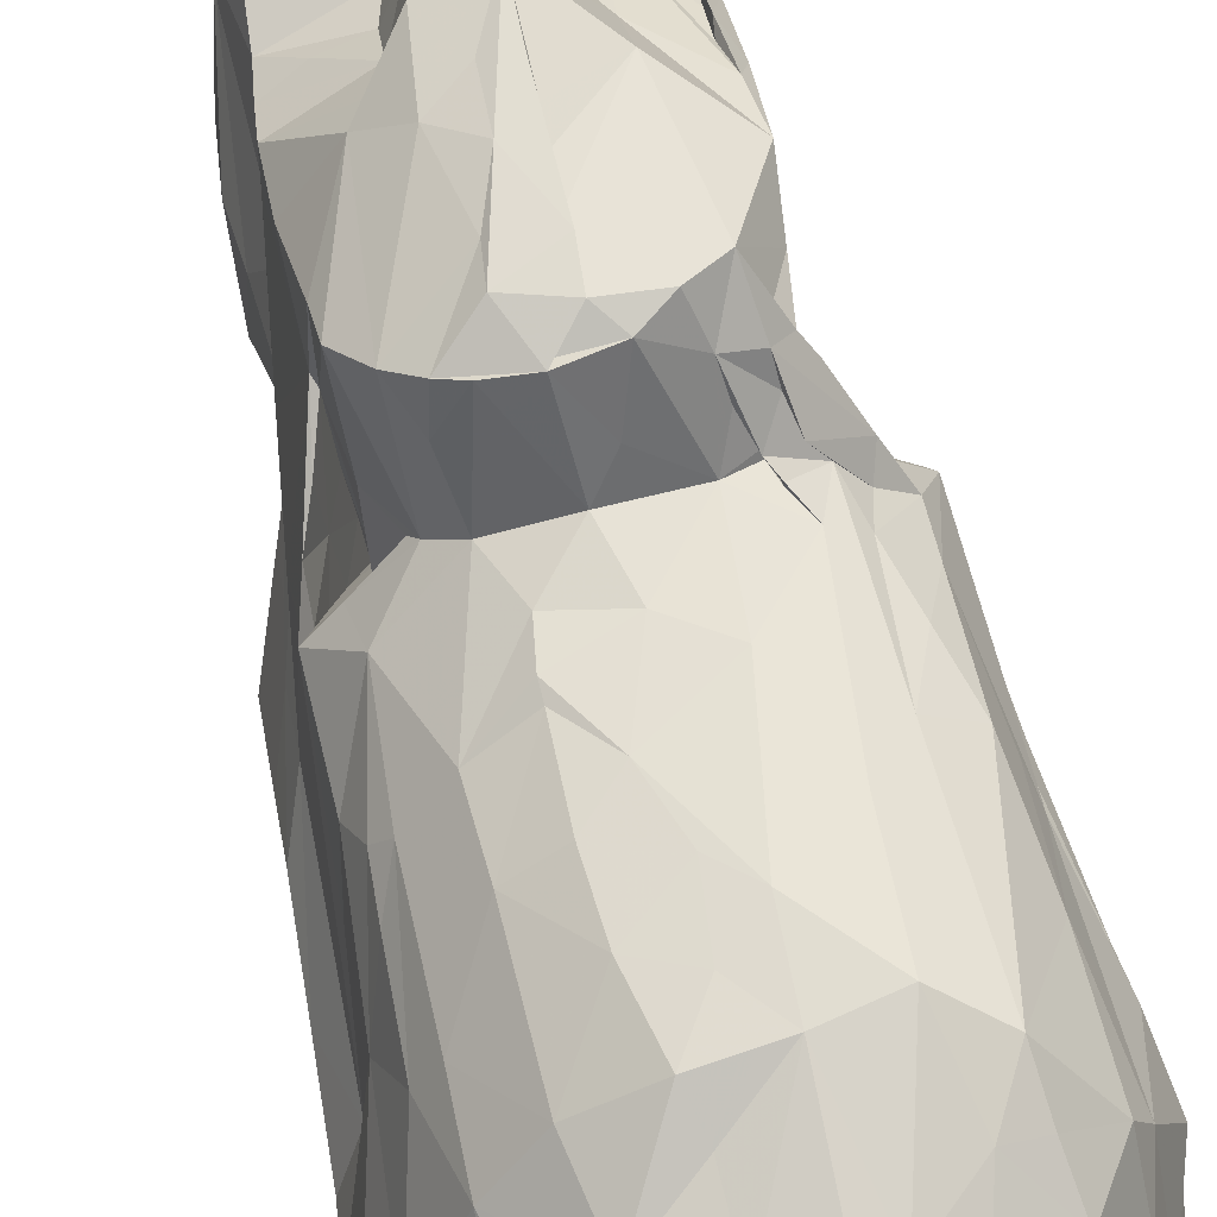
<metadata>
{"format":"obj","ext":"obj","renderer":"f3d","projection":"perspective","resolution":1024,"background":"white","views":[{"elev":78.5,"azim":-14.5,"up":"+Z"}]}
</metadata>
<code>
v -1.886 -4.674 -1.909
v -1.239 -4.698 -1.971
v -1.943 -4.167 -1.641
v -1.959 -4.7 -1.478
v -1.423 -4.718 -1.362
v -1.188 -3.994 -2
v -1.689 -3.701 -1.722
v -2.023 -3.474 -1.277
v -1.549 -3.048 -1.6
v -2.106 -4.019 -0.9367
v -2.092 -4.038 -0.5496
v -2.037 -4.719 -1.037
v -1.934 -4.694 -0.4822
v -2.021 -4.537 -0.3402
v -1.913 -4.614 0.2886
v -1.508 -4.669 0.5125
v -2.112 -3.613 -0.05835
v -2.004 -3.854 0.4186
v -2.18 -3.349 -0.7231
v -2.086 -3.136 0.5646
v -1.035 -4.239 -2.119
v -0.0722 -4.712 -2.092
v -0.2177 -4.683 -1.441
v -1.317 -3.617 -1.845
v -0.9123 -3.245 -1.784
v -0.3533 -3.449 -1.956
v 0.58 -4.697 -2
v 1.061 -4.296 -2.072
v 0.2887 -3.829 -2.009
v -0.3522 -2.699 -1.738
v -0.7098 -4.68 -0.4514
v 0.1162 -4.637 -0.5895
v -0.1398 -4.604 0.08368
v 0.2997 -4.639 0.6177
v -1.984 -2.027 -1.547
v -1.703 -2.042 -1.694
v -2.077 -1.569 -1.448
v -2.137 -2.307 -1.18
v -2.142 -2.526 -0.5391
v -2.194 -3.007 -0.0598
v -1.892 -2.233 -0.08048
v -1.753 -2.008 0.879
v -2.06 -1.638 -0.527
v -1.981 -0.7747 -0.5125
v -1.767 -0.2832 -0.1757
v -1.741 -1.345 -1.776
v -1.948 -0.5804 -1.821
v -1.242 -0.9239 -1.823
v -1.947 -0.09889 -1.626
v -0.8154 -0.004527 -1.879
v -1.216 0.1779 -1.825
v -1.945 0.3503 -1.447
v -1.529 0.4358 -1.781
v -1.611 0.1073 0.7627
v -1.967 -0.3159 -0.8881
v -1.686 0.4329 -0.6539
v -1.756 0.1704 -0.4246
v -1.549 0.781 -0.1764
v -1.597 0.6486 -0.02063
v -1.592 0.2669 0.2359
v -1.012 -2.791 -1.645
v -1.133 -2.148 -1.742
v -0.3419 -1.85 -1.793
v -0.1993 -0.991 -1.852
v 0.6011 -3.267 -1.841
v 0.1667 -1.974 -1.753
v 0.2306 -1.473 -1.792
v -0.4556 -0.4612 -1.867
v 0.5933 -0.09999 -1.784
v -1.585 -4.603 1.182
v -1.783 -4.456 0.879
v -1.828 -4.006 0.9586
v -1.89 -3.291 1.108
v -1.187 -4.65 1.68
v -0.5144 -4.622 0.7137
v -1.525 -4.124 1.547
v -0.7187 -4.652 1.857
v -1.419 -2.91 1.85
v -1.231 -3.666 1.968
v 0.6729 -4.651 1.165
v -0.1207 -4.652 1.738
v -0.8117 -4.509 2.015
v -0.8435 -3.4 2.27
v -0.9632 -2.657 2.199
v -0.2946 -3.65 2.364
v -0.1662 -4.64 2.126
v 0.1512 -4.308 2.434
v -0.2878 -2.976 2.342
v 0.2498 -2.557 2.423
v -1.731 -1.292 0.492
v -1.54 -1.468 1.308
v -1.617 -0.8422 0.9663
v -1.59 -2.272 1.436
v -1.39 -2.204 1.716
v -1.364 -1.066 1.448
v -0.507 -1.97 2.26
v -0.962 -1.493 1.927
v -0.5362 -1.387 2.095
v -0.3724 -2.602 2.442
v -0.07152 -2.173 2.362
v 0.2852 -1.858 2.314
v -0.000104 -1.599 2.217
v -1.506 -1.041 1.269
v -0.9826 -0.8651 1.747
v -1.271 -0.1126 1.305
v -1.332 0.2342 0.9624
v -0.6408 0.2464 1.595
v -0.4492 -0.2106 1.784
v -0.5098 -0.5424 1.892
v -0.511 -0.7001 1.91
v -0.05783 0.2126 1.745
v 0.08313 -0.3505 1.853
v -0.1863 -1.061 2.049
v 0.522 -0.6562 1.932
v -1.631 1.084 -1.084
v -1.297 1.036 -1.75
v -0.3621 1.149 -1.818
v -1.419 1.148 -1.597
v -0.9258 1.38 -1.759
v -0.9886 1.806 -1.719
v -1.183 1.739 -1.278
v 0.15 0.7999 -1.793
v -0.07502 1.813 -1.786
v -1.15 0.7356 -0.5472
v -1.417 0.3612 0.2951
v -1.305 0.5269 -0.07657
v -1.158 0.3939 0.6359
v -1.463 1.399 -0.3233
v -1.325 0.6984 0.4889
v -1.125 0.6054 -0.01835
v -1.157 0.898 -0.1279
v -1.179 1.042 0.4132
v -1.382 1.67 -0.8052
v -1.365 1.67 -0.1854
v -1.437 1.522 0.1232
v -1.312 2.199 0.2368
v -1.514 2.446 -1.67
v -1.439 1.999 -1.174
v -1.425 2.9 -1.645
v -0.8804 2.572 -1.717
v -1.466 3.171 -1.309
v -0.932 3.024 -1.692
v -1.19 3.654 -1.655
v -0.9476 4.299 -1.685
v -0.365 2.332 -1.764
v -0.2895 2.83 -1.752
v -0.126 3.65 -1.736
v -1.427 2.636 -1.084
v -1.215 2.435 -0.4456
v -1.239 2.281 -0.1644
v -1.226 2.645 0.3379
v -1.214 2.738 -0.1332
v -1.201 4.336 -0.9289
v -1.212 4.236 -0.1148
v -1.389 3.769 -1.563
v -0.9814 4.711 -1.46
v -0.1815 4.651 -1.657
v 0.1474 4.752 -1.478
v 0.6356 4.405 -1.728
v -1.019 4.059 0.4892
v -1.094 4.693 -0.6328
v -0.1581 4.731 -0.5418
v -0.5995 4.703 -0.133
v -0.9634 4.638 0.003553
v -0.7264 4.512 0.4209
v -0.1666 4.691 0.5488
v 0.4521 4.743 0.0994
v -1.509 0.2107 0.6383
v -1.482 0.5122 0.8801
v -1.333 0.8687 1.002
v -1.215 1.387 1.144
v -1.119 0.7973 1.008
v -0.9446 0.4339 1.201
v -0.8813 0.3661 1.35
v -1.122 1.295 1.926
v -1.183 1.292 1.132
v -1.138 1.56 1.775
v -0.7313 0.6819 1.987
v -0.4648 0.8293 2.333
v -0.8953 1.048 2.148
v -0.6632 0.9097 2.264
v 0.1623 0.4407 1.98
v -0.1141 0.7735 2.376
v -0.1083 0.8403 2.338
v 0.1511 1.064 2.425
v -0.2578 1.512 2.301
v -0.298 1.217 2.401
v -0.3965 2.212 2.106
v 0.186 1.425 2.361
v -0.07192 1.991 2.255
v -1.198 2.125 1.368
v -1.184 2.69 0.9498
v -0.7413 2.339 1.838
v -0.6209 2.585 1.543
v -1.153 2.983 0.7019
v -0.4522 2.849 1.26
v -0.8133 3.125 0.7931
v -1.104 3.327 0.4414
v -0.4302 3.178 0.8278
v -0.3296 3.532 0.551
v -0.2236 3.381 1.09
v -0.2633 2.982 1.685
v -0.2975 2.88 1.984
v 0.000841 3.318 1.438
v 0.2184 2.976 2.069
v -0.05252 2.456 2.125
v 0.1945 2.408 2.165
v -0.4852 4.239 0.7978
v -0.1676 3.694 0.6684
v 0.3035 3.681 0.6909
v 0.05025 4.306 0.8918
v 0.8139 4.465 0.6792
v 1.26 -4.668 -1.48
v 1.262 -4.681 -1.917
v 1.706 -4.469 -1.93
v 1.772 -4.691 -1.425
v 1.401 -2.939 -1.526
v 1.777 -3.943 -1.66
v 1.756 -3.285 -1.346
v 0.4033 -4.66 -0.9451
v 1.23 -4.633 -0.449
v 0.3707 -4.654 0.07329
v 1.014 -4.607 0.1729
v 1.781 -4.678 -0.4376
v 1.65 -4.662 0.4128
v 2.026 -4.654 -1.594
v 2.06 -4.364 -1.606
v 1.852 -3.95 -1.679
v 1.775 -3.531 -1.49
v 1.954 -3.548 -1.224
v 2.058 -4.531 -0.796
v 2.048 -3.914 -1.223
v 2.09 -4.119 -0.8475
v 2.016 -4.104 -0.3625
v 1.923 -4.435 0.003253
v 1.952 -3.842 0.3313
v 2.032 -3.907 -0.05668
v 2.11 -3.764 -0.7284
v 1.921 -2.87 -1.296
v 1.889 -3.4 -1.163
v 2.009 -3.052 -1.157
v 2.118 -2.929 -0.9483
v 2.178 -3.254 -0.5437
v 2.161 -3.328 -0.09897
v 0.3639 -2.596 -1.688
v 0.8971 -2.782 -1.603
v 1.165 -2.097 -1.656
v 0.9102 -1.695 -1.744
v 1.43 -2.525 -1.566
v 1.537 -1.938 -1.6
v 1.866 -1.684 -1.489
v 0.5158 -1.127 -1.815
v 1.025 -1.186 -1.785
v 1.611 -1.059 -1.681
v 1.769 -0.2535 -1.736
v 1.435 0.2404 -1.739
v 2.09 -2.462 -1.13
v 2.121 -2.397 -0.7299
v 2.112 -2.277 -0.2518
v 2.132 -3.314 0.4632
v 2.044 -1.723 -0.7953
v 1.96 -1.285 -1.438
v 2.003 -1.276 -0.9576
v 1.792 -1.794 0.167
v 1.805 -0.5054 -0.1554
v 1.799 -1.196 0.01895
v 1.932 -0.6208 -1.498
v 1.896 0.6595 -1.628
v 1.937 0.116 -1.289
v 2.003 -1.082 -0.46
v 1.977 -0.0895 -0.8456
v 1.85 0.4428 -0.2879
v 1.824 0.2504 0.4121
v 0.5189 -4.615 2.224
v 1.145 -4.655 1.415
v 1.657 -4.602 0.6764
v 1.562 -4.198 1.266
v 1.705 -3.854 1.228
v 1.225 -4.505 1.652
v 1.342 -3.766 1.952
v 1.707 -3.288 1.64
v 1.286 -3.279 2.093
v 0.7547 -3.981 2.234
v 0.9388 -4.187 2.092
v 0.4414 -3.705 2.402
v 0.9739 -3.271 2.262
v 1.836 -4.052 0.6253
v 1.976 -3.718 0.5387
v 1.849 -3.314 1.306
v 1.689 -2.258 1.51
v 1.254 -2.799 2.213
v 1.736 -1.381 1.06
v 1.206 -1.167 1.808
v 1.587 -1.261 1.524
v 0.8239 -2.459 2.368
v 0.869 -1.503 2.09
v 0.5995 0.2184 1.654
v 1.037 -0.1185 1.62
v 1.432 -0.6989 1.49
v 1.62 -0.35 1.11
v 1.632 0.04256 0.9472
v 1.292 -0.1829 1.427
v 0.907 0.1271 1.655
v 1.188 0.218 1.438
v 1.37 0.08415 1.226
v 2.03 -2.705 0.7101
v 1.832 -2.563 1.113
v 1.815 -1.676 0.8553
v 0.9166 1.173 -1.729
v 0.6706 2.833 -1.719
v 1.439 0.8981 -1.674
v 1.062 1.059 -1.352
v 1.348 1.948 -1.315
v 1.231 0.9166 -0.8927
v 1.228 0.8029 -0.4136
v 1.934 0.5773 -0.967
v 1.238 0.6126 0.3153
v 1.266 1.242 -0.306
v 1.147 0.4578 1.065
v 1.263 1.709 -0.7491
v 1.387 2.026 -0.9387
v 1.292 1.485 0.2557
v 1.295 1.857 -0.214
v 1.417 2.586 -1.599
v 1.374 3.958 -1.659
v 1.448 3.271 -1.627
v 1.488 3.272 -1.278
v 1.301 2.455 -0.6317
v 1.503 2.848 -0.9711
v 1.317 2.388 -0.04215
v 1.33 2.114 0.5995
v 1.338 3.39 -0.4642
v 1.389 3.52 -0.9141
v 1.327 2.961 -0.01369
v 1.346 3.448 0.1578
v 0.869 4.775 -1.511
v 1.468 3.79 -1.658
v 1.187 4.431 -1.449
v 0.6851 4.759 -0.6182
v 1.167 4.741 -0.5044
v 1.282 3.815 -0.8579
v 1.183 4.668 -1.066
v 1.373 3.63 0.1058
v 1.217 4.394 -0.1491
v 1.304 3.776 0.01024
v 0.9331 0.3073 1.524
v 0.8572 0.3337 1.612
v 0.7412 0.5132 1.857
v 0.8309 0.274 1.698
v 1.266 1.279 1.079
v 1.387 0.2669 1.199
v 1.11 0.4013 1.507
v 0.8922 0.166 1.582
v 0.9025 0.1219 1.605
v 0.9127 0.1802 1.56
v 1.002 0.5492 1.77
v 1.054 0.2918 1.693
v 1.453 0.3254 1.28
v 1.361 0.4549 1.38
v 0.9825 0.7234 1.968
v 1.213 1.246 1.751
v 1.145 0.8164 1.821
v 1.248 0.683 1.653
v 1.063 0.9639 1.929
v 1.304 1.749 1.016
v 1.293 1.802 1.781
v 0.3205 0.8259 2.4
v 0.6998 0.7211 2.123
v 0.5982 1.008 2.423
v 0.1558 1.547 2.275
v 0.7372 2.359 1.988
v 0.1458 1.861 2.218
v 0.9171 1.176 2.264
v 0.7553 2.813 1.197
v 0.8553 3.593 0.489
v 1.352 2.422 1.126
v 1.36 2.951 0.6784
v 1.264 2.268 1.43
v 1.214 2.568 1.151
v 1.245 2.74 1.097
v 1.227 2.827 0.9219
v 1.262 3.246 0.5063
v 1.226 3.324 0.6733
v 1.361 3.239 0.4316
v 0.1943 2.144 2.172
v 0.4869 4.051 0.7033
v 1.193 3.767 0.3455
v 1.233 3.561 0.2788
f 4 3 1
f 1 2 4
f 3 7 1
f 1 7 6
f 7 3 8
f 4 5 12
f 4 2 5
f 12 13 14
f 4 12 3
f 12 14 11
f 12 11 10
f 13 15 14
f 15 13 16
f 11 14 17
f 10 11 19
f 3 12 8
f 12 10 8
f 7 8 9
f 19 11 17
f 14 18 17
f 1 21 2
f 1 6 21
f 2 22 5
f 5 22 23
f 7 24 6
f 7 9 24
f 24 26 6
f 24 25 26
f 2 21 22
f 22 27 23
f 21 6 26
f 25 30 26
f 21 26 29
f 12 5 13
f 5 23 13
f 23 31 13
f 13 31 16
f 31 33 16
f 31 32 33
f 9 35 36
f 8 10 38
f 38 10 19
f 19 39 38
f 9 8 35
f 19 40 39
f 17 40 19
f 17 20 40
f 8 38 37
f 37 35 8
f 37 38 44
f 38 43 44
f 38 39 43
f 39 41 43
f 39 40 41
f 40 42 41
f 41 45 43
f 36 35 46
f 35 47 46
f 35 37 47
f 46 47 48
f 48 47 50
f 47 51 50
f 49 47 52
f 49 53 47
f 37 44 47
f 45 41 54
f 43 45 44
f 47 44 55
f 55 44 56
f 57 44 45
f 44 57 56
f 45 58 57
f 58 45 59
f 45 60 59
f 24 9 25
f 9 61 25
f 9 62 61
f 9 36 62
f 36 46 62
f 62 64 63
f 25 61 30
f 61 62 30
f 62 63 30
f 30 63 66
f 63 64 67
f 63 67 66
f 46 48 64
f 46 64 62
f 48 50 68
f 64 48 68
f 64 68 69
f 70 71 15
f 15 16 70
f 14 15 18
f 15 71 72
f 15 72 18
f 17 18 20
f 18 72 73
f 18 73 20
f 70 16 74
f 70 74 76
f 71 70 76
f 71 76 72
f 16 75 74
f 75 77 74
f 72 76 73
f 73 76 78
f 76 79 78
f 33 75 16
f 75 81 77
f 75 80 81
f 74 77 82
f 74 82 76
f 76 82 79
f 79 82 83
f 79 83 78
f 83 84 78
f 77 86 82
f 77 81 86
f 86 87 82
f 85 82 87
f 82 85 83
f 83 85 88
f 87 89 85
f 85 89 88
f 40 20 42
f 73 42 20
f 41 42 90
f 41 90 54
f 90 42 92
f 73 78 93
f 78 94 93
f 42 73 93
f 42 93 91
f 93 94 95
f 93 95 91
f 78 84 94
f 84 97 94
f 84 96 97
f 84 83 99
f 83 88 99
f 88 89 99
f 84 99 96
f 97 96 98
f 99 100 96
f 96 102 98
f 100 102 96
f 42 103 92
f 42 91 103
f 103 91 95
f 95 94 97
f 95 97 104
f 90 92 54
f 92 105 54
f 103 95 105
f 95 104 105
f 92 103 105
f 104 107 105
f 104 110 109
f 104 109 108
f 104 108 107
f 108 111 107
f 109 112 108
f 97 98 110
f 97 110 104
f 98 113 110
f 102 113 98
f 110 113 109
f 113 112 109
f 52 53 49
f 47 55 52
f 55 56 52
f 52 56 115
f 53 51 47
f 52 116 53
f 53 117 51
f 116 52 118
f 53 116 119
f 120 116 118
f 116 120 119
f 51 117 50
f 50 122 68
f 50 117 122
f 53 119 117
f 119 123 117
f 119 120 123
f 117 123 122
f 56 57 128
f 126 131 129
f 124 126 130
f 124 131 126
f 130 131 124
f 129 131 132
f 52 115 118
f 56 133 115
f 115 133 118
f 133 121 118
f 120 118 121
f 56 128 133
f 57 58 128
f 58 59 135
f 128 58 134
f 134 58 135
f 135 136 134
f 120 137 140
f 139 137 141
f 139 143 142
f 137 139 142
f 137 142 140
f 140 145 120
f 123 120 145
f 145 140 146
f 140 142 146
f 146 142 147
f 120 121 138
f 121 133 138
f 138 133 148
f 138 148 137
f 120 138 137
f 133 128 149
f 149 128 150
f 128 134 150
f 134 136 150
f 133 149 148
f 136 151 150
f 150 151 152
f 137 148 141
f 148 153 141
f 149 150 152
f 148 149 153
f 149 152 153
f 139 141 155
f 139 155 143
f 142 143 144
f 155 144 143
f 155 156 144
f 144 147 142
f 144 156 157
f 144 159 147
f 144 157 159
f 155 141 153
f 153 152 154
f 155 153 156
f 156 153 161
f 161 162 156
f 154 161 153
f 154 164 161
f 154 160 164
f 161 164 163
f 157 156 158
f 158 156 162
f 162 161 163
f 164 166 163
f 163 167 162
f 45 54 60
f 125 129 168
f 168 127 125
f 60 54 169
f 168 169 54
f 168 54 106
f 168 129 169
f 54 105 106
f 127 168 106
f 126 129 125
f 125 127 126
f 129 170 169
f 60 169 171
f 126 127 130
f 127 172 130
f 105 174 106
f 106 174 173
f 127 106 173
f 172 127 173
f 173 174 172
f 60 171 59
f 129 176 170
f 59 171 135
f 131 130 132
f 132 130 176
f 130 172 176
f 129 132 176
f 169 170 171
f 172 175 176
f 174 175 172
f 170 176 171
f 176 175 177
f 171 176 177
f 105 107 174
f 178 107 179
f 107 111 179
f 107 178 174
f 112 111 108
f 174 180 175
f 174 178 180
f 178 179 181
f 179 111 183
f 180 178 181
f 181 187 186
f 181 186 180
f 179 183 181
f 181 183 187
f 187 183 185
f 184 185 183
f 186 187 190
f 187 189 190
f 135 151 136
f 135 171 151
f 151 171 192
f 171 177 191
f 177 193 191
f 171 191 192
f 191 193 192
f 151 192 195
f 192 196 195
f 197 195 196
f 152 151 198
f 152 198 154
f 151 195 198
f 198 195 197
f 198 197 199
f 192 193 194
f 200 199 201
f 194 196 192
f 194 193 203
f 194 202 196
f 197 196 199
f 194 203 202
f 196 201 199
f 201 196 202
f 201 202 204
f 204 202 203
f 177 175 193
f 180 193 175
f 193 180 188
f 193 188 203
f 180 186 188
f 188 186 190
f 188 190 206
f 188 206 205
f 188 205 203
f 154 198 160
f 160 165 164
f 199 200 198
f 198 200 160
f 160 200 208
f 200 201 209
f 201 204 209
f 200 209 208
f 209 211 208
f 160 208 165
f 164 165 166
f 208 211 166
f 208 166 165
f 27 213 23
f 22 21 28
f 21 29 28
f 27 22 28
f 27 28 214
f 214 213 27
f 214 216 213
f 28 215 214
f 29 65 28
f 28 65 217
f 28 217 215
f 215 217 218
f 31 23 32
f 32 23 220
f 23 213 221
f 32 220 222
f 32 222 33
f 222 34 33
f 220 221 223
f 23 221 220
f 221 213 216
f 221 216 224
f 221 225 223
f 221 224 225
f 215 226 214
f 214 226 216
f 215 227 226
f 215 218 227
f 218 228 227
f 218 229 228
f 229 230 228
f 228 230 227
f 218 217 229
f 216 226 224
f 226 231 224
f 227 230 232
f 226 227 233
f 227 232 233
f 231 233 234
f 231 226 233
f 225 224 231
f 231 235 225
f 231 234 235
f 235 234 237
f 235 237 236
f 217 219 229
f 229 219 230
f 230 240 232
f 219 241 230
f 230 241 240
f 232 240 238
f 240 242 238
f 232 238 233
f 242 243 238
f 233 238 234
f 234 238 237
f 237 244 236
f 237 238 243
f 237 243 244
f 29 26 65
f 26 30 245
f 26 245 65
f 65 245 246
f 245 247 246
f 30 66 245
f 245 66 248
f 66 67 248
f 217 65 246
f 247 249 246
f 246 249 217
f 247 245 248
f 250 251 249
f 247 250 249
f 64 252 67
f 64 69 252
f 67 252 248
f 248 252 253
f 252 69 253
f 248 253 254
f 248 254 247
f 247 254 250
f 250 254 251
f 254 253 255
f 69 255 253
f 69 256 255
f 219 217 239
f 219 239 241
f 241 242 240
f 217 249 239
f 241 239 257
f 241 257 242
f 257 258 242
f 243 259 244
f 244 259 260
f 242 258 243
f 258 259 243
f 249 251 239
f 239 251 257
f 251 262 257
f 257 262 261
f 262 263 261
f 257 261 258
f 259 265 264
f 258 261 259
f 254 255 251
f 251 255 262
f 255 267 262
f 267 268 269
f 255 268 267
f 261 263 270
f 262 267 263
f 263 267 271
f 261 270 259
f 270 265 259
f 265 266 264
f 271 270 263
f 270 271 265
f 267 269 271
f 271 272 265
f 33 34 75
f 34 222 223
f 222 220 223
f 34 223 80
f 75 34 80
f 81 275 274
f 223 275 80
f 275 223 225
f 275 225 276
f 276 278 277
f 80 275 81
f 274 275 279
f 276 279 275
f 276 277 279
f 277 280 279
f 277 278 280
f 278 281 280
f 281 282 280
f 86 81 274
f 86 274 87
f 87 274 283
f 274 284 283
f 87 283 285
f 87 285 89
f 279 284 274
f 284 280 283
f 283 280 286
f 283 286 285
f 279 280 284
f 286 280 282
f 225 235 276
f 235 287 276
f 235 236 287
f 276 287 278
f 287 236 288
f 288 236 260
f 288 289 287
f 236 244 260
f 287 289 278
f 288 260 289
f 278 289 281
f 291 294 293
f 290 294 291
f 99 89 100
f 285 286 295
f 285 295 89
f 100 89 101
f 102 100 101
f 89 295 101
f 101 295 296
f 286 291 295
f 286 282 291
f 281 291 282
f 291 281 290
f 295 291 296
f 291 293 296
f 112 114 297
f 298 297 114
f 290 292 294
f 293 294 299
f 299 302 293
f 298 293 304
f 293 302 304
f 300 299 294
f 300 301 302
f 302 299 300
f 301 305 302
f 102 101 113
f 113 101 114
f 114 101 296
f 296 298 114
f 113 114 112
f 296 293 298
f 306 289 260
f 259 306 260
f 289 306 307
f 307 290 289
f 290 281 289
f 306 259 264
f 307 306 308
f 306 264 308
f 307 308 290
f 308 292 290
f 266 308 264
f 266 265 273
f 308 300 292
f 292 300 294
f 266 273 308
f 308 273 300
f 300 273 301
f 68 122 69
f 122 309 69
f 122 123 310
f 122 310 309
f 69 309 256
f 309 311 256
f 256 268 255
f 256 311 268
f 309 312 311
f 314 315 268
f 315 318 317
f 315 317 316
f 312 314 311
f 312 313 314
f 314 320 318
f 312 309 313
f 311 314 268
f 313 321 314
f 314 321 320
f 315 314 318
f 320 323 318
f 318 323 322
f 145 146 123
f 146 310 123
f 146 325 310
f 309 310 324
f 324 313 309
f 324 310 326
f 324 326 327
f 328 320 321
f 321 313 329
f 329 328 321
f 320 328 323
f 323 328 330
f 323 331 322
f 323 330 331
f 313 324 329
f 324 327 329
f 329 327 333
f 329 332 328
f 330 328 334
f 328 332 334
f 269 316 271
f 268 316 269
f 315 316 268
f 316 272 271
f 265 272 273
f 317 319 272
f 272 319 273
f 272 316 317
f 147 325 146
f 147 159 325
f 157 158 336
f 157 336 159
f 310 325 337
f 310 337 326
f 326 337 327
f 337 325 338
f 159 336 325
f 325 336 338
f 162 167 158
f 158 167 339
f 158 339 336
f 339 167 340
f 212 340 167
f 338 342 341
f 327 337 333
f 337 341 333
f 333 341 332
f 337 338 341
f 343 344 212
f 329 333 332
f 334 332 335
f 332 341 335
f 341 345 335
f 335 345 343
f 341 344 345
f 345 344 343
f 342 338 336
f 336 340 342
f 341 342 344
f 344 340 212
f 339 340 336
f 344 342 340
f 112 297 111
f 111 297 182
f 298 346 297
f 346 347 297
f 347 348 297
f 347 349 348
f 273 319 351
f 304 302 305
f 352 351 319
f 353 346 298
f 298 347 353
f 298 354 347
f 353 355 354
f 347 355 353
f 349 354 355
f 355 346 349
f 346 355 347
f 349 347 354
f 354 298 303
f 298 304 303
f 349 303 304
f 354 303 353
f 303 349 353
f 304 356 349
f 304 305 357
f 305 358 357
f 304 357 356
f 357 358 360
f 317 350 319
f 319 350 361
f 352 319 362
f 352 363 359
f 356 357 360
f 358 363 360
f 352 362 363
f 319 361 362
f 351 352 359
f 351 359 358
f 351 358 301
f 301 358 305
f 363 358 359
f 317 318 322
f 317 322 350
f 322 365 350
f 362 361 364
f 111 182 183
f 183 182 367
f 182 297 367
f 183 367 184
f 297 348 368
f 297 368 367
f 367 368 369
f 348 349 368
f 184 367 185
f 187 185 189
f 185 370 189
f 370 372 189
f 367 369 185
f 370 185 369
f 370 369 371
f 369 373 371
f 368 349 356
f 356 360 368
f 363 362 360
f 368 373 369
f 368 360 373
f 360 362 373
f 362 364 373
f 361 373 364
f 361 366 373
f 374 375 210
f 205 204 203
f 205 210 204
f 210 205 374
f 365 322 331
f 331 330 376
f 330 377 376
f 374 371 366
f 378 379 375
f 378 374 366
f 378 375 374
f 365 331 376
f 361 350 366
f 350 365 366
f 365 376 366
f 376 378 366
f 376 380 378
f 379 378 380
f 382 375 381
f 330 384 377
f 330 334 384
f 380 377 383
f 334 335 384
f 377 384 383
f 383 381 380
f 383 382 381
f 375 379 381
f 381 379 380
f 377 380 376
f 371 372 370
f 190 189 207
f 189 372 385
f 189 385 207
f 372 371 385
f 371 205 385
f 207 385 205
f 205 371 374
f 206 190 205
f 190 207 205
f 373 366 371
f 301 273 351
f 209 204 210
f 209 210 211
f 210 386 211
f 210 375 386
f 386 375 212
f 166 211 212
f 163 166 167
f 212 167 166
f 386 212 211
f 375 382 388
f 375 388 387
f 382 387 388
f 387 212 375
f 387 343 212
f 384 343 383
f 343 384 335
f 382 383 387
f 383 343 387
f 346 353 349

</code>
